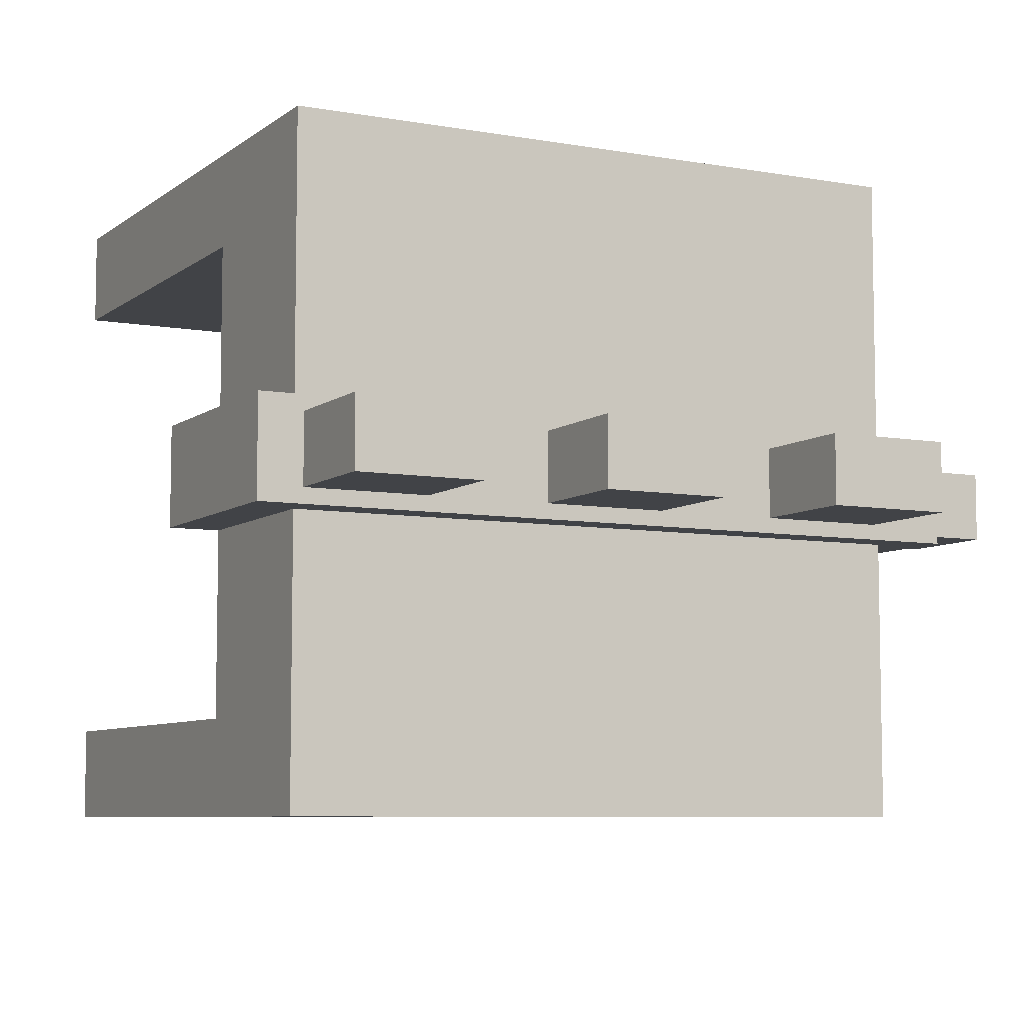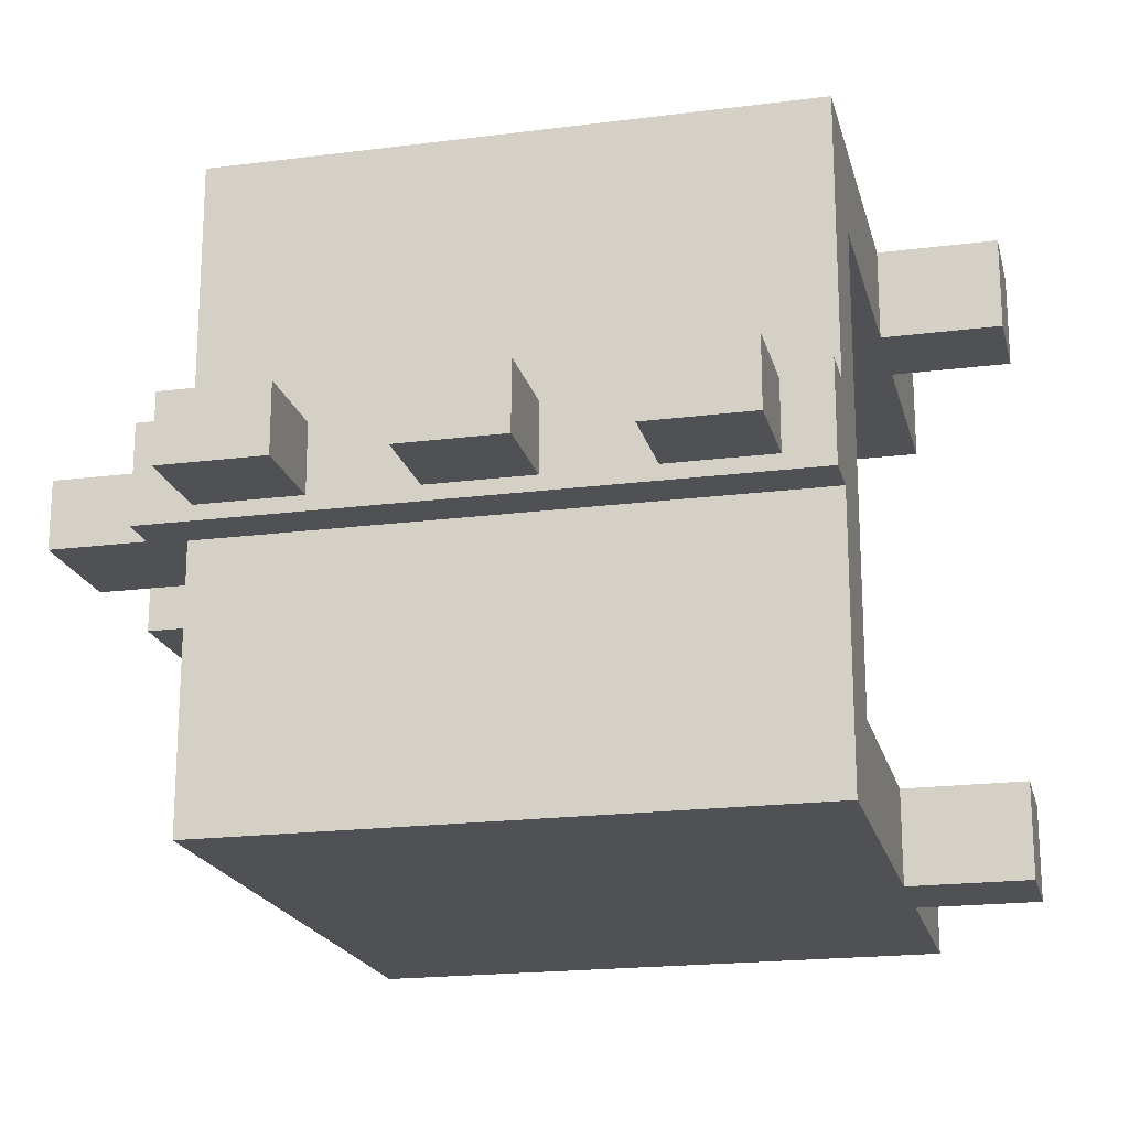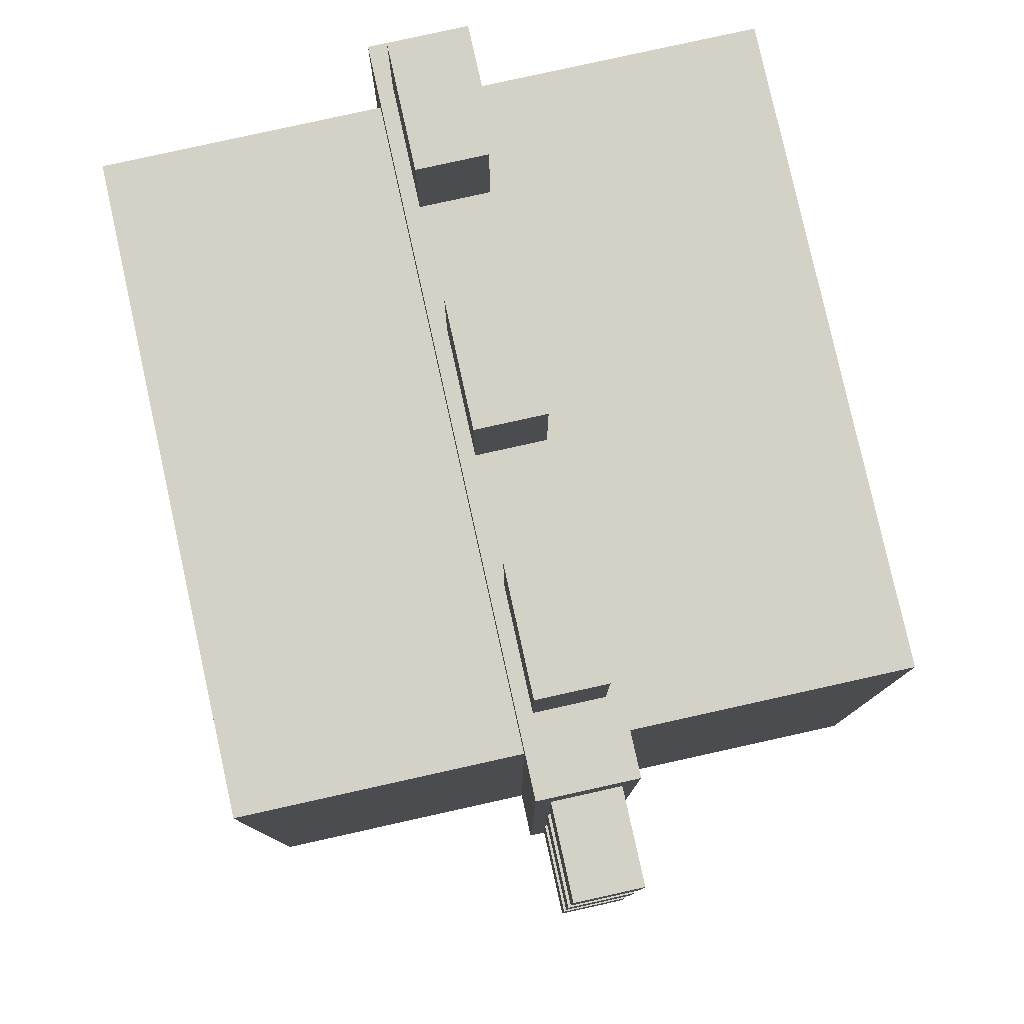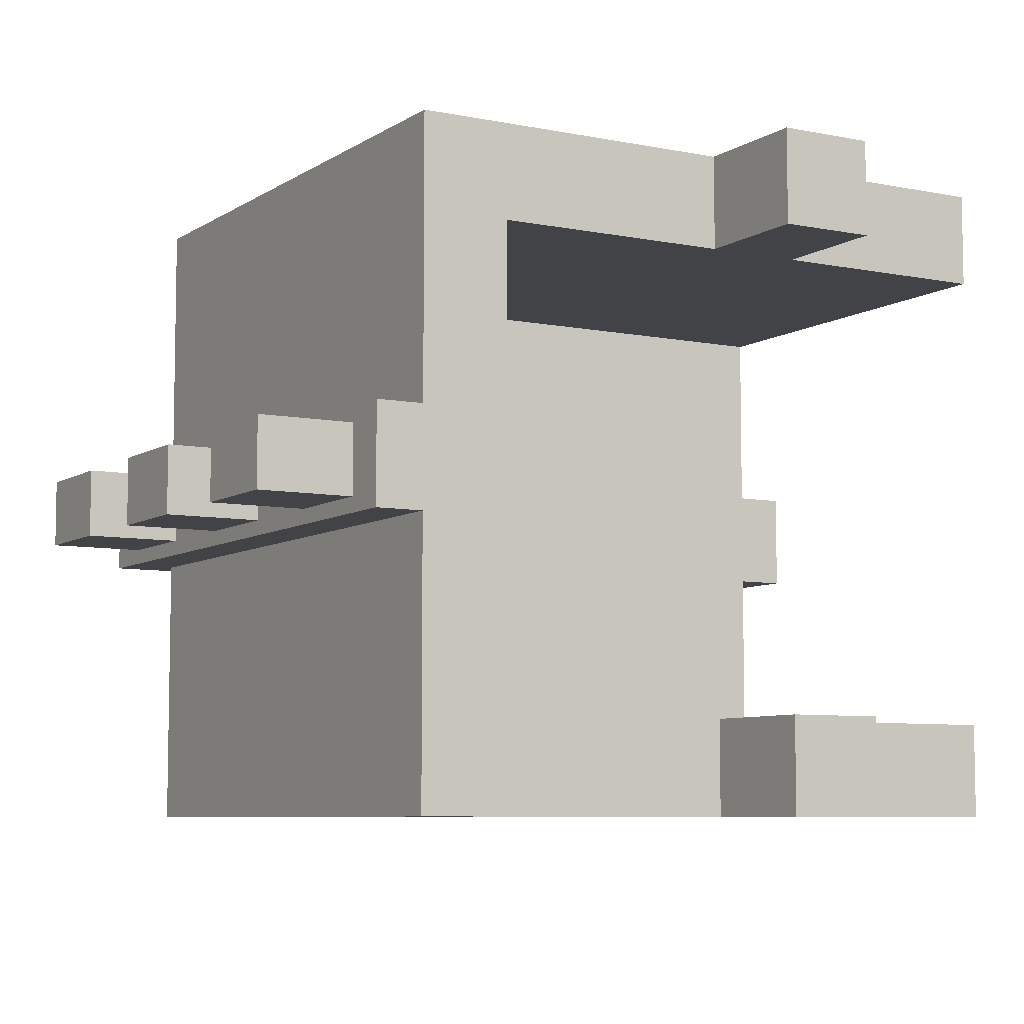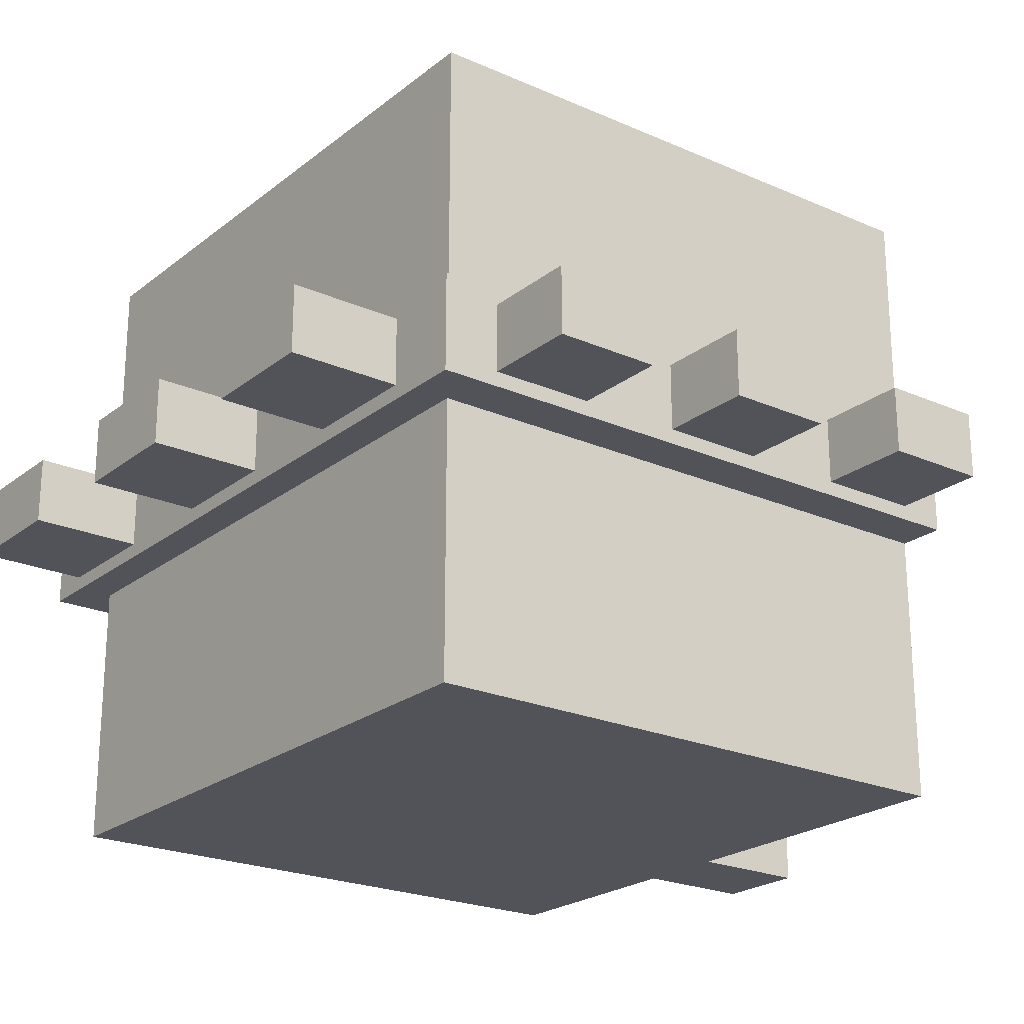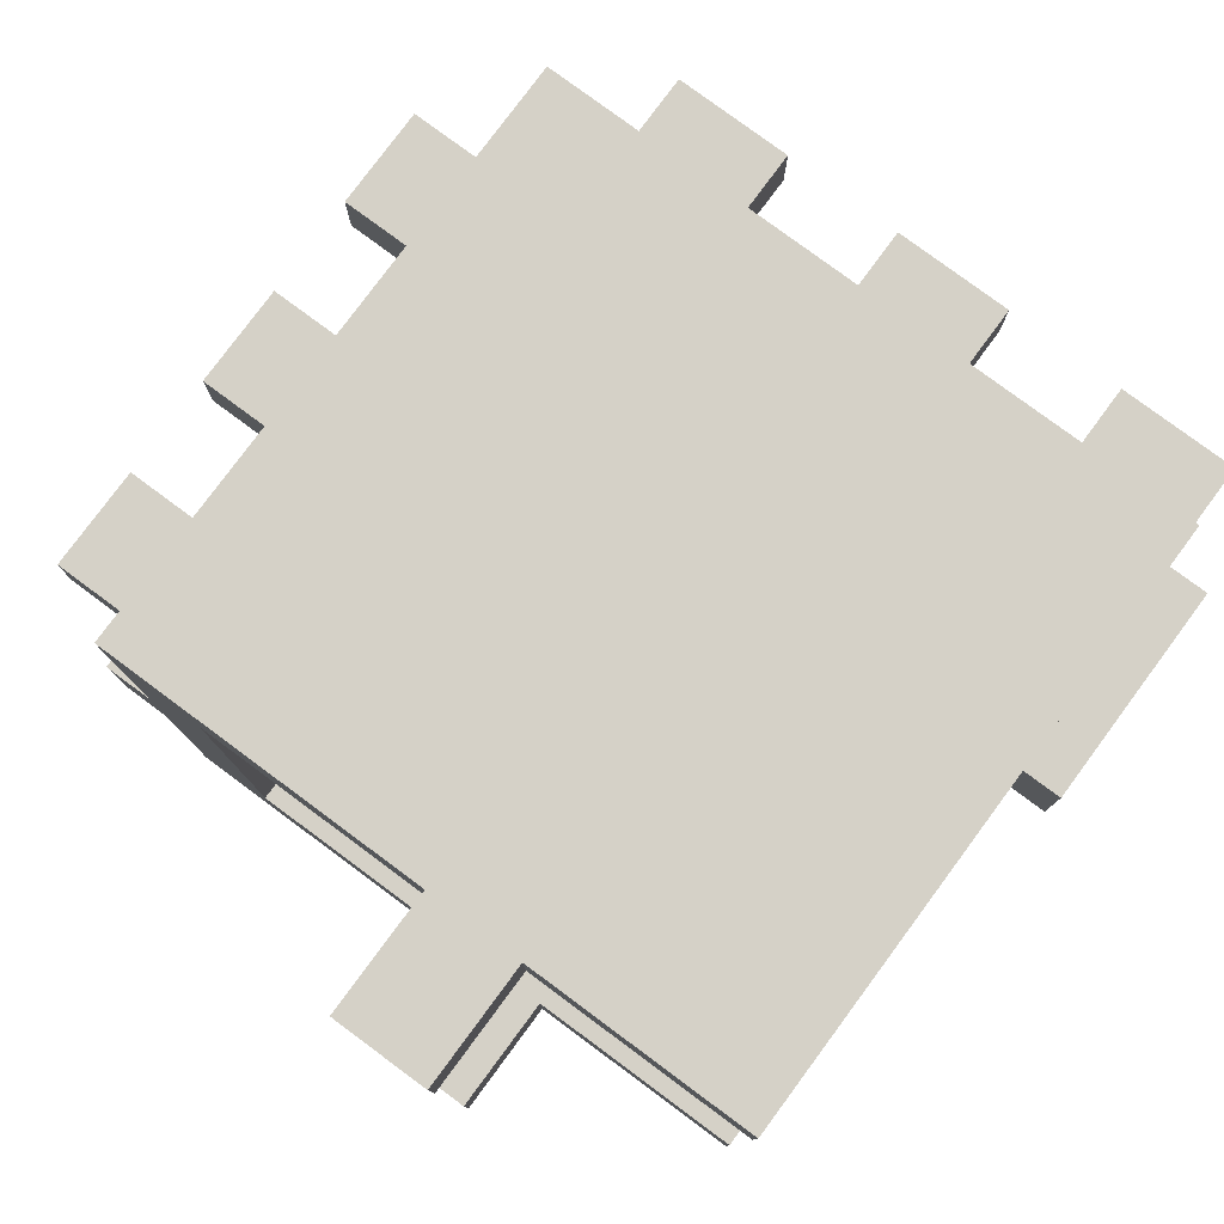
<metadata>
{"format":"obj","ext":"obj","renderer":"f3d","projection":"perspective","resolution":1024,"background":"white","views":[{"elev":-7.1,"azim":152.6,"up":"+Z"},{"elev":-19.6,"azim":-76.6,"up":"+Z"},{"elev":79.8,"azim":-102.5,"up":"+Y"},{"elev":-7.1,"azim":-30.2,"up":"+Z"},{"elev":-22.7,"azim":-127.1,"up":"+Z"},{"elev":79.2,"azim":36.5,"up":"+Z"}]}
</metadata>
<code>
o Cube.002_Cube.004
v -0.5408 2e-06 0.5459
v -0.5408 0.9979 0.5459
v 0.5408 2e-06 0.5459
v 0.5408 0.9979 0.5459
v 0.5408 2e-06 0.3888
v 0.5408 0.6785 0.3888
v -0.393 2e-06 0.3888
v -0.393 0.6785 0.3888
v -0.5408 2e-06 -0.5459
v -0.5408 0.9979 -0.5459
v 0.5408 2e-06 -0.5459
v 0.5408 0.9979 -0.5459
v 0.5408 2e-06 -0.3888
v 0.5408 0.6785 -0.3888
v -0.393 2e-06 -0.3888
v -0.393 0.6785 -0.3888
v 0.006116 2e-06 0.5459
v 0.006116 2e-06 0.3888
v 0.006116 2e-06 -0.5459
v 0.006116 2e-06 -0.3888
v 0.1643 2e-06 0.5459
v 0.1643 2e-06 -0.5459
v 0.1643 2e-06 0.3888
v 0.1643 2e-06 -0.3888
v 0.1643 -0.2027 0.3888
v 0.006116 -0.2027 0.3888
v 0.1643 -0.2027 -0.3888
v 0.006116 -0.2027 -0.3888
v 0.006116 -0.2027 -0.5459
v 0.006116 -0.2027 0.5459
v 0.1643 -0.2027 0.5459
v 0.1643 -0.2027 -0.5459
v 0.5408 0.6785 -0.08294
v 0.5408 0.6785 0.08294
v 0.5408 0.9979 0.08294
v 0.5408 0.9979 -0.08294
v -0.5408 0.9979 0.08294
v -0.5408 0.9979 -0.08294
v -0.5408 2e-06 0.08294
v -0.5408 2e-06 -0.08294
v 0.6239 0.6785 -0.08294
v 0.6239 0.6785 0.08294
v 0.6239 1.059 0.08294
v 0.6239 1.059 -0.08294
v -0.6206 1.059 0.08294
v -0.6206 1.059 -0.08294
v -0.6206 2e-06 0.08294
v -0.6206 2e-06 -0.08294
v 0.5499 1.044 0.0576
v 0.5499 1.044 -0.0576
v -0.6072 0.07907 0.0576
v -0.6072 0.07907 -0.0576
v 0.3425 1.044 0.0576
v 0.1351 1.044 0.0576
v -0.07233 1.044 0.0576
v -0.2798 1.044 0.0576
v -0.4872 1.044 0.0576
v 0.3425 1.044 -0.0576
v 0.1351 1.044 -0.0576
v -0.07233 1.044 -0.0576
v -0.2798 1.044 -0.0576
v -0.4872 1.044 -0.0576
v -0.6072 0.9613 0.0576
v -0.6072 0.7849 0.0576
v -0.6072 0.6084 0.0576
v -0.6072 0.432 0.0576
v -0.6072 0.2555 0.0576
v -0.6072 0.9613 -0.0576
v -0.6072 0.7849 -0.0576
v -0.6072 0.6084 -0.0576
v -0.6072 0.432 -0.0576
v -0.6072 0.2555 -0.0576
v -0.7816 0.07907 0.0576
v -0.7816 0.07907 -0.0576
v -0.7816 0.2555 0.0576
v -0.7816 0.2555 -0.0576
v -0.7816 0.9613 0.0576
v -0.7816 0.7849 0.0576
v -0.7816 0.6084 0.0576
v -0.7816 0.432 0.0576
v -0.7816 0.9613 -0.0576
v -0.7816 0.7849 -0.0576
v -0.7816 0.6084 -0.0576
v -0.7816 0.432 -0.0576
v 0.5499 1.249 0.0576
v 0.5499 1.249 -0.0576
v 0.3425 1.249 0.0576
v 0.1351 1.249 0.0576
v -0.07233 1.249 0.0576
v -0.2798 1.249 0.0576
v -0.4872 1.249 0.0576
v 0.3425 1.249 -0.0576
v 0.1351 1.249 -0.0576
v -0.07233 1.249 -0.0576
v -0.2798 1.249 -0.0576
v -0.4872 1.249 -0.0576
f 2 37 39 1
f 27 24 20 28
f 34 6 8
f 7 15 16 8
f 48 40 39 47
f 16 14 33
f 42 43 35 34
f 10 9 40 38
f 22 24 27 32
f 38 36 12 10
f 5 3 21 23
f 13 24 22 11
f 27 28 29 32
f 25 31 30 26
f 17 18 26 30
f 23 21 31 25
f 20 19 29 28
f 2 17 21 4
f 4 35 37 2
f 40 48 46 38
f 12 11 22
f 43 42 41 44
f 45 46 48 47
f 44 46 45 43
f 39 37 45 47
f 37 35 43 45
f 38 46 44 36
f 41 33 36 44
f 4 6 34 35
f 36 33 14 12
f 13 14 24
f 3 5 6 4
f 12 14 13 11
f 16 15 20
f 31 21 17 30
f 24 14 16 20
f 21 3 4
f 42 34 33 41
f 2 1 17
f 29 19 22 32
f 18 7 8
f 34 8 16 33
f 6 5 23
f 26 18 23 25
f 23 18 8 6
f 10 12 22 19
f 10 19 9
f 9 15 40
f 20 15 9 19
f 18 17 1 7
f 39 7 1
f 15 7 39 40
f 50 58 92 86
f 56 61 95 90
f 57 56 90 91
f 51 67 75 73
f 69 64 78 82
f 68 69 82 81
f 73 75 76 74
f 80 79 83 84
f 78 77 81 82
f 66 65 79 80
f 67 72 76 75
f 52 51 73 74
f 63 68 81 77
f 72 52 74 76
f 71 66 80 84
f 64 63 77 78
f 70 71 84 83
f 65 70 83 79
f 87 85 86 92
f 91 90 95 96
f 89 88 93 94
f 60 55 89 94
f 55 54 88 89
f 61 62 96 95
f 49 50 86 85
f 54 59 93 88
f 62 57 91 96
f 53 49 85 87
f 59 60 94 93
f 58 53 87 92

</code>
